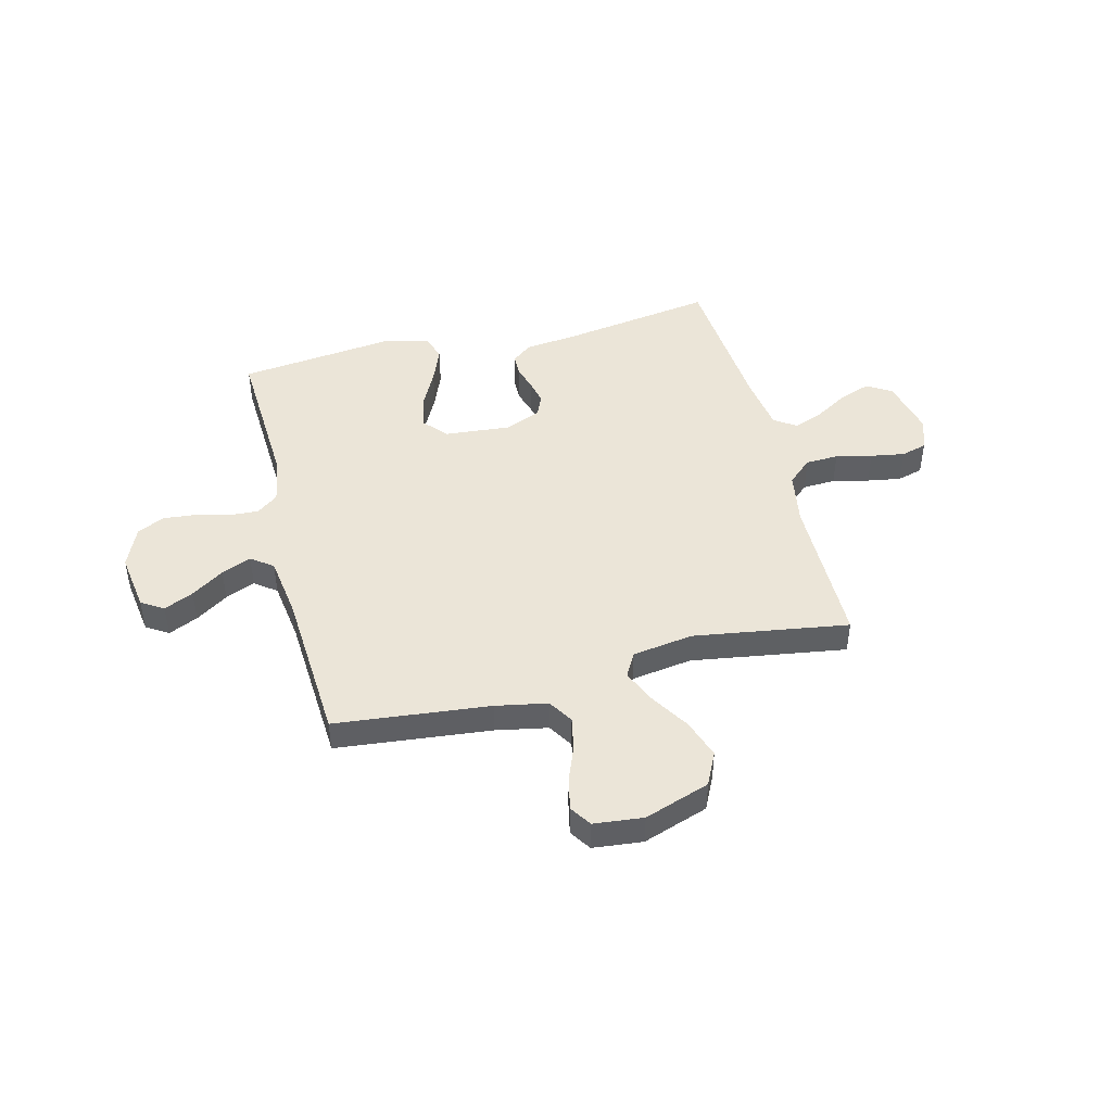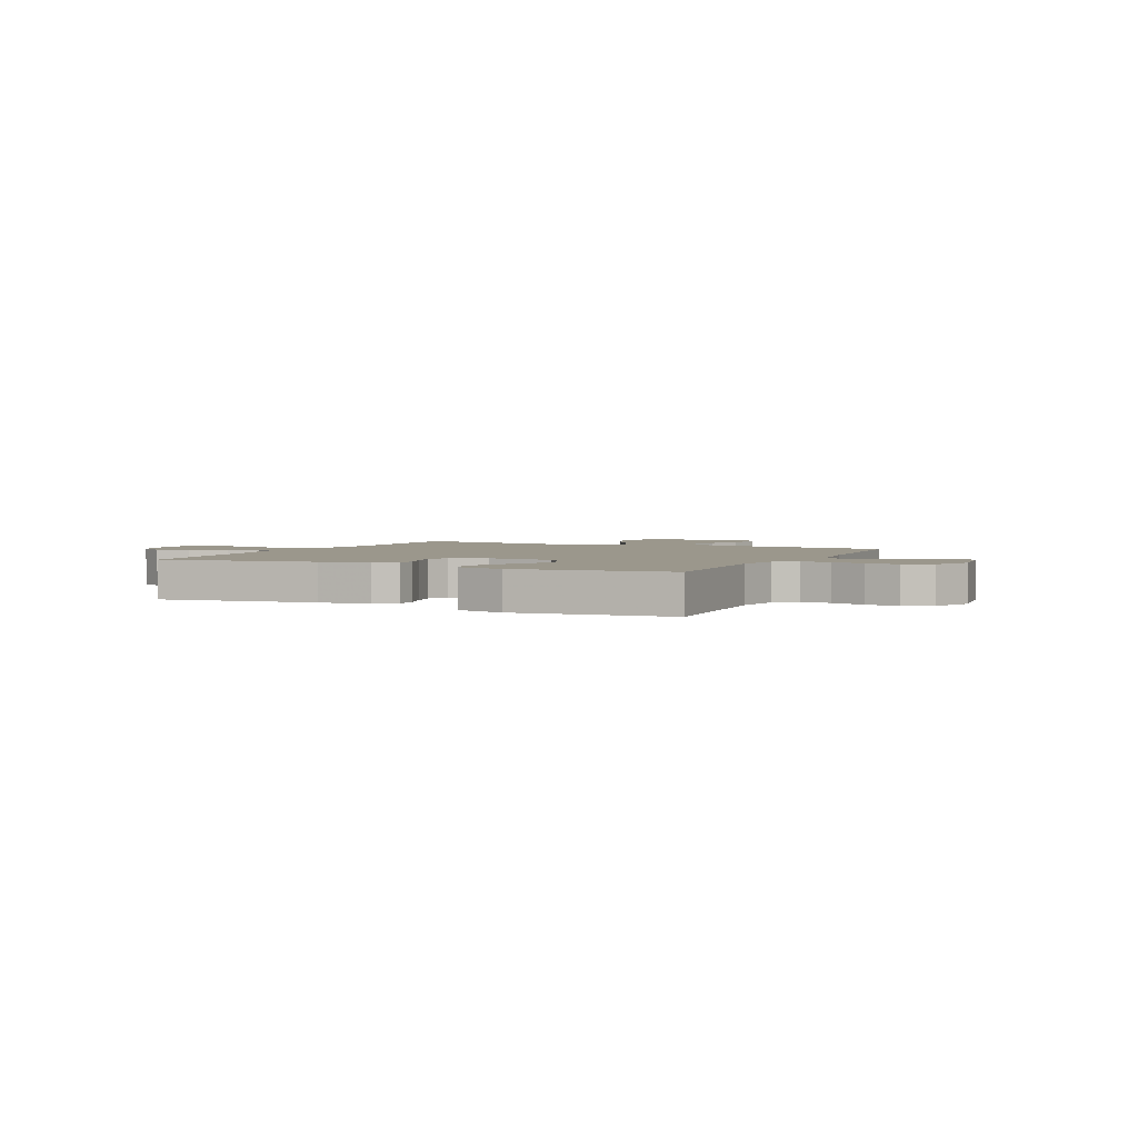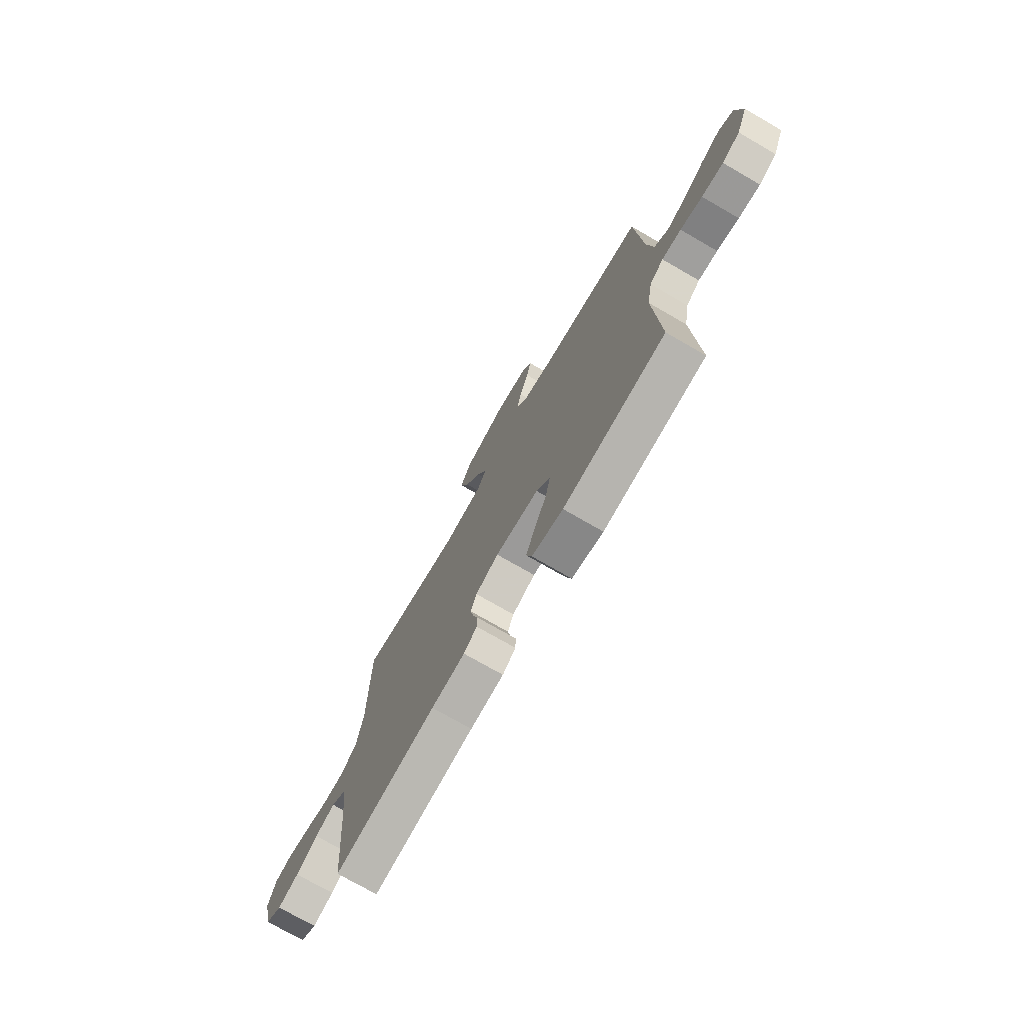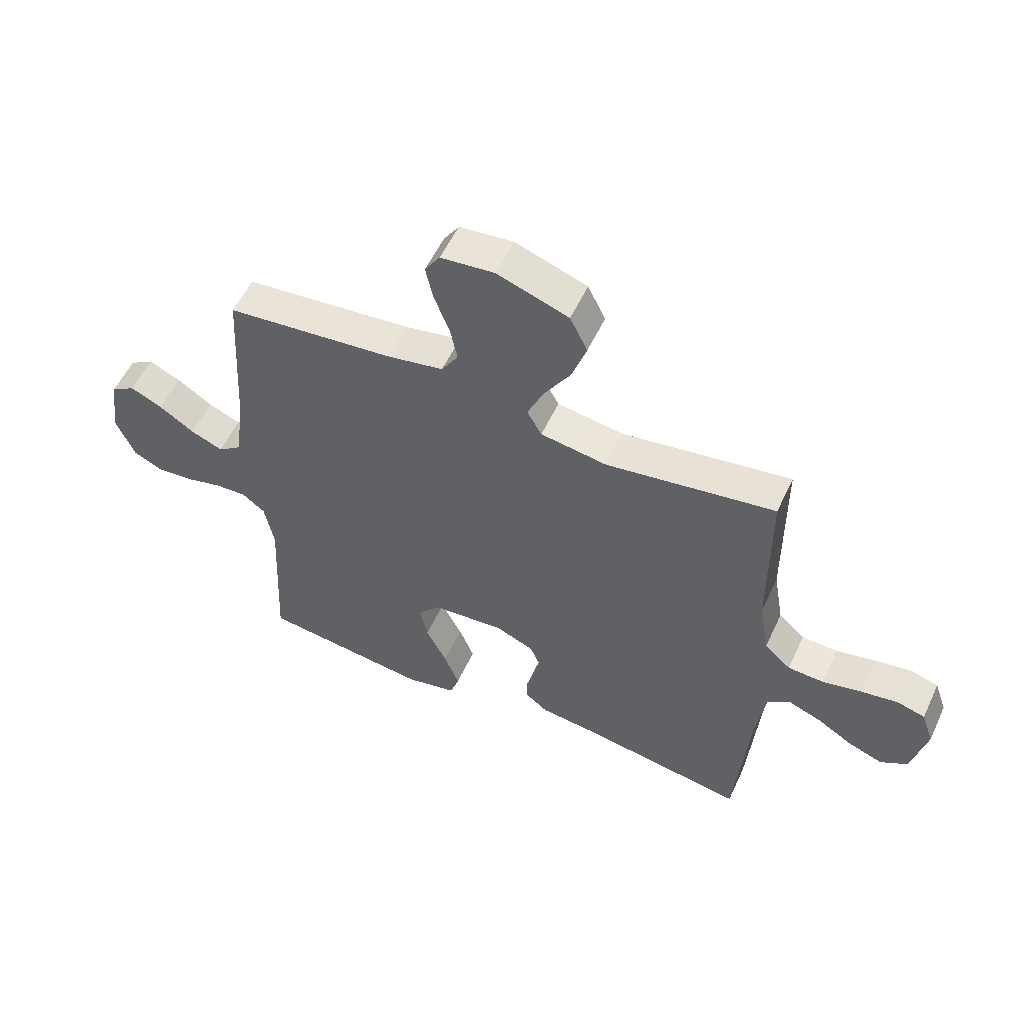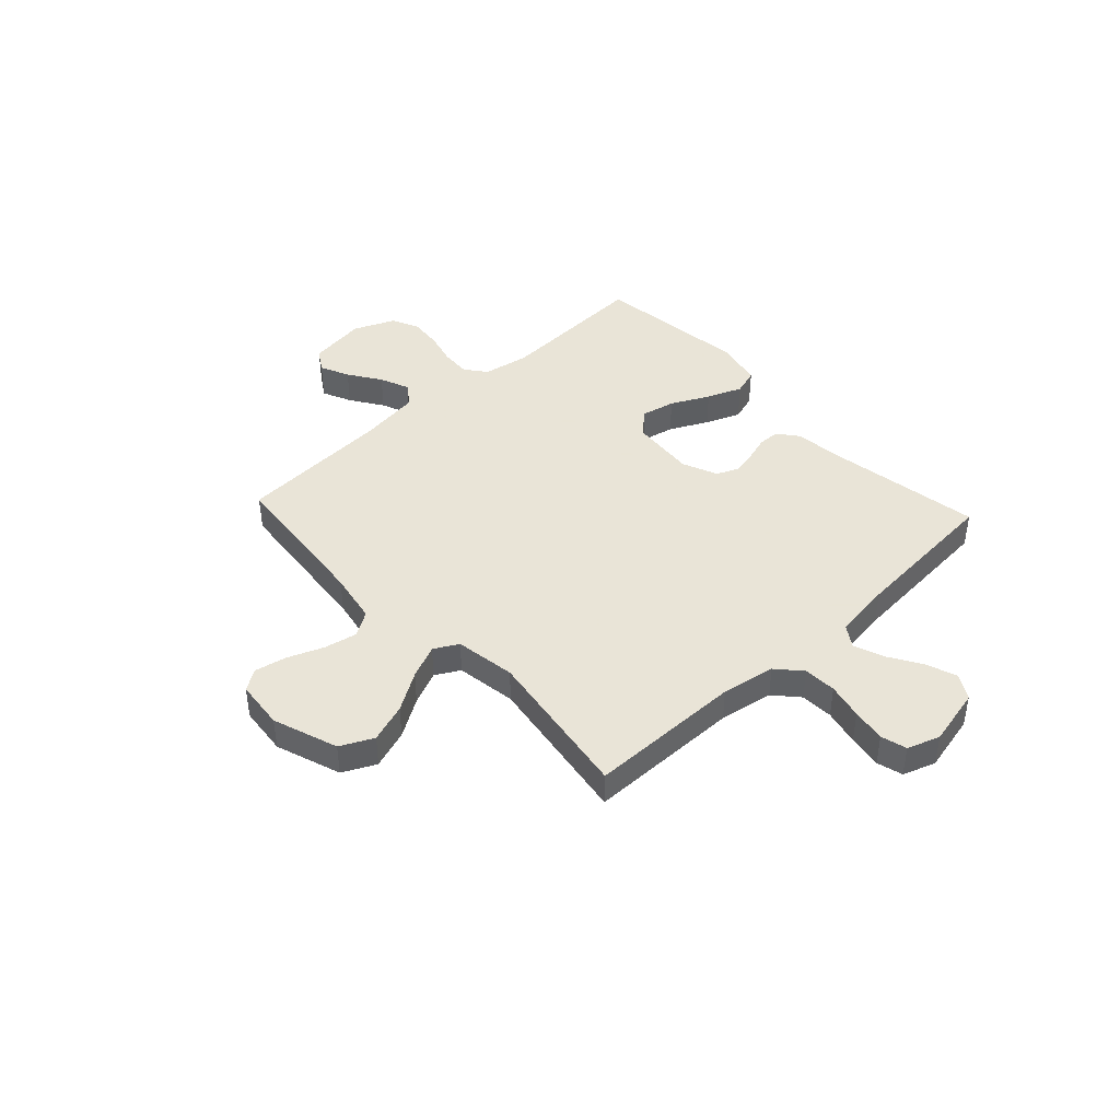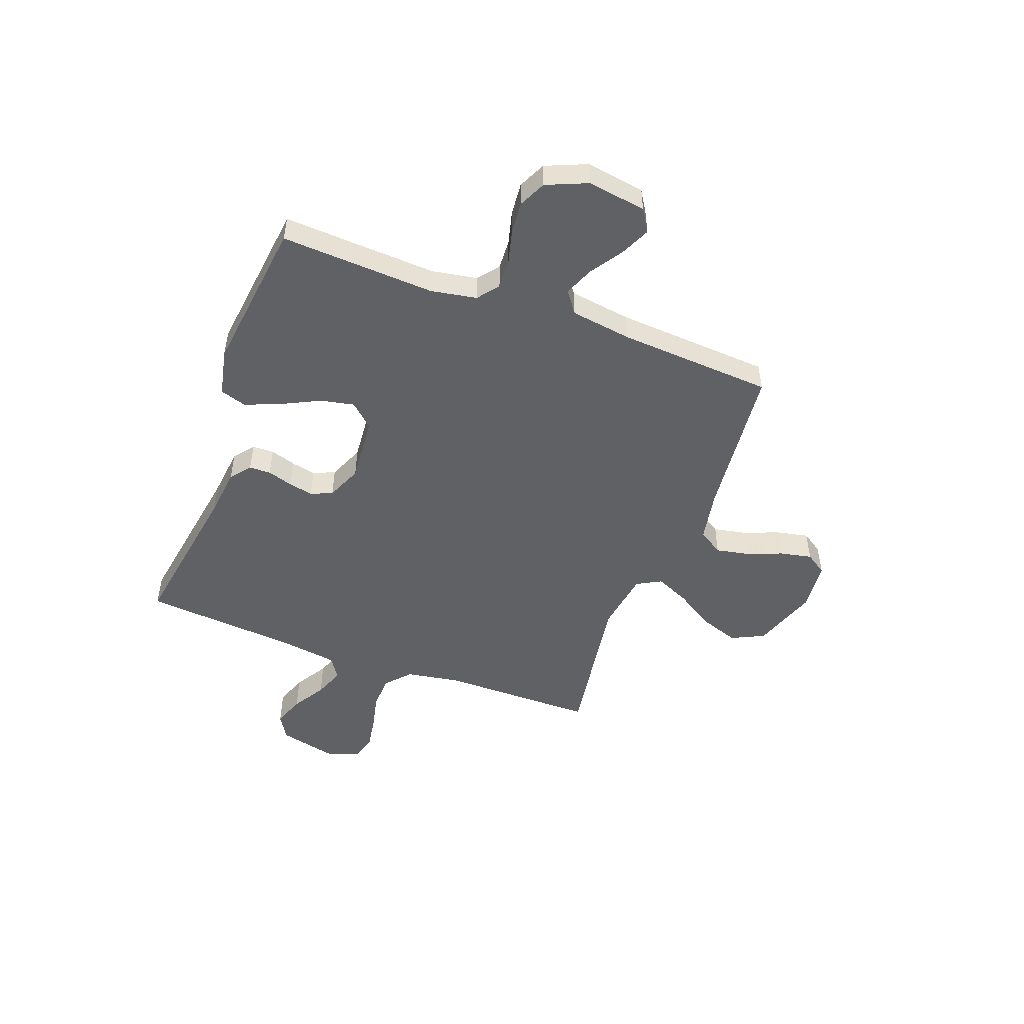
<metadata>
{"format":"obj","ext":"obj","renderer":"f3d","projection":"perspective","resolution":1024,"background":"white","views":[{"elev":45.6,"azim":-14.1,"up":"+Y"},{"elev":2.8,"azim":-154.4,"up":"+Y"},{"elev":-74.1,"azim":-120.0,"up":"+Z"},{"elev":55.5,"azim":24.8,"up":"+Z"},{"elev":42.8,"azim":47.1,"up":"+Y"},{"elev":-49.9,"azim":-110.5,"up":"+Y"}]}
</metadata>
<code>
v 0.5 0.07 -0.5
v 0.2 0.07 -0.452
v 0.101 0.07 -0.441
v 0.062 0.07 -0.41
v 0.061 0.07 -0.368
v 0.076 0.07 -0.319
v 0.086 0.07 -0.271
v 0.068 0.07 -0.229
v 0 0.07 -0.2
v -0.129 0.07 -0.211
v -0.17 0.07 -0.257
v -0.156 0.07 -0.323
v -0.119 0.07 -0.397
v -0.092 0.07 -0.465
v -0.108 0.07 -0.516
v -0.2 0.07 -0.536
v -0.5 0.07 -0.5
v -0.485 0.07 -0.2
v -0.501 0.07 -0.111
v -0.542 0.07 -0.079
v -0.599 0.07 -0.082
v -0.664 0.07 -0.099
v -0.728 0.07 -0.105
v -0.781 0.07 -0.08
v -0.815 0.07 0
v -0.798 0.07 0.114
v -0.755 0.07 0.141
v -0.698 0.07 0.115
v -0.635 0.07 0.073
v -0.577 0.07 0.049
v -0.535 0.07 0.08
v -0.518 0.07 0.2
v -0.5 0.07 0.5
v -0.2 0.07 0.531
v -0.1 0.07 0.55
v -0.07 0.07 0.598
v -0.083 0.07 0.662
v -0.11 0.07 0.731
v -0.123 0.07 0.793
v -0.096 0.07 0.834
v 0 0.07 0.844
v 0.127 0.07 0.8
v 0.158 0.07 0.736
v 0.132 0.07 0.66
v 0.085 0.07 0.585
v 0.056 0.07 0.519
v 0.082 0.07 0.472
v 0.2 0.07 0.454
v 0.5 0.07 0.5
v 0.502 0.07 0.2
v 0.52 0.07 0.095
v 0.567 0.07 0.053
v 0.631 0.07 0.05
v 0.701 0.07 0.066
v 0.767 0.07 0.077
v 0.817 0.07 0.063
v 0.839 0.07 0
v 0.813 0.07 -0.113
v 0.765 0.07 -0.142
v 0.704 0.07 -0.12
v 0.64 0.07 -0.081
v 0.582 0.07 -0.059
v 0.54 0.07 -0.087
v 0.524 0.07 -0.2
v 0.5 0 -0.5
v 0.2 0 -0.452
v 0.101 0 -0.441
v 0.062 0 -0.41
v 0.061 0 -0.368
v 0.076 0 -0.319
v 0.086 0 -0.271
v 0.068 0 -0.229
v 0 0 -0.2
v -0.129 0 -0.211
v -0.17 0 -0.257
v -0.156 0 -0.323
v -0.119 0 -0.397
v -0.092 0 -0.465
v -0.108 0 -0.516
v -0.2 0 -0.536
v -0.5 0 -0.5
v -0.485 0 -0.2
v -0.501 0 -0.111
v -0.542 0 -0.079
v -0.599 0 -0.082
v -0.664 0 -0.099
v -0.728 0 -0.105
v -0.781 0 -0.08
v -0.815 0 0
v -0.798 0 0.114
v -0.755 0 0.141
v -0.698 0 0.115
v -0.635 0 0.073
v -0.577 0 0.049
v -0.535 0 0.08
v -0.518 0 0.2
v -0.5 0 0.5
v -0.2 0 0.531
v -0.1 0 0.55
v -0.07 0 0.598
v -0.083 0 0.662
v -0.11 0 0.731
v -0.123 0 0.793
v -0.096 0 0.834
v 0 0 0.844
v 0.127 0 0.8
v 0.158 0 0.736
v 0.132 0 0.66
v 0.085 0 0.585
v 0.056 0 0.519
v 0.082 0 0.472
v 0.2 0 0.454
v 0.5 0 0.5
v 0.502 0 0.2
v 0.52 0 0.095
v 0.567 0 0.053
v 0.631 0 0.05
v 0.701 0 0.066
v 0.767 0 0.077
v 0.817 0 0.063
v 0.839 0 0
v 0.813 0 -0.113
v 0.765 0 -0.142
v 0.704 0 -0.12
v 0.64 0 -0.081
v 0.582 0 -0.059
v 0.54 0 -0.087
v 0.524 0 -0.2
f 59 60 61
f 58 59 61
f 57 58 61
f 56 57 61
f 55 56 61
f 54 55 61
f 53 54 61
f 52 53 61 62
f 51 52 62 63
f 48 49 50
f 51 63 64
f 50 51 64
f 48 50 64
f 47 48 64
f 43 44 45
f 42 43 45
f 41 42 45
f 40 41 45
f 39 40 45
f 38 39 45
f 37 38 45
f 36 37 45 46
f 35 36 46 47
f 32 33 34
f 35 47 64
f 34 35 64
f 32 34 64
f 31 32 64
f 27 28 29
f 26 27 29
f 25 26 29
f 24 25 29
f 23 24 29
f 22 23 29
f 21 22 29
f 20 21 29 30
f 30 31 64
f 20 30 64
f 19 20 64
f 16 17 18
f 15 16 18
f 14 15 18
f 13 14 18
f 12 13 18
f 11 12 18 19
f 4 5 6
f 3 4 6
f 2 3 6
f 2 6 7
f 1 2 7 8
f 10 11 19
f 9 10 19
f 9 19 64
f 8 9 64
f 1 8 64
f 125 124 123
f 125 123 122
f 125 122 121
f 125 121 120
f 125 120 119
f 125 119 118
f 125 118 117
f 126 125 117 116
f 127 126 116 115
f 114 113 112
f 128 127 115
f 128 115 114
f 128 114 112
f 128 112 111
f 109 108 107
f 109 107 106
f 109 106 105
f 109 105 104
f 109 104 103
f 109 103 102
f 109 102 101
f 110 109 101 100
f 111 110 100 99
f 98 97 96
f 128 111 99
f 128 99 98
f 128 98 96
f 128 96 95
f 93 92 91
f 93 91 90
f 93 90 89
f 93 89 88
f 93 88 87
f 93 87 86
f 93 86 85
f 94 93 85 84
f 128 95 94
f 128 94 84
f 128 84 83
f 82 81 80
f 82 80 79
f 82 79 78
f 82 78 77
f 82 77 76
f 83 82 76 75
f 70 69 68
f 70 68 67
f 70 67 66
f 71 70 66
f 72 71 66 65
f 83 75 74
f 83 74 73
f 128 83 73
f 128 73 72
f 128 72 65
f 1 65 66 2
f 2 66 67 3
f 3 67 68 4
f 4 68 69 5
f 5 69 70 6
f 6 70 71 7
f 7 71 72 8
f 8 72 73 9
f 9 73 74 10
f 10 74 75 11
f 11 75 76 12
f 12 76 77 13
f 13 77 78 14
f 14 78 79 15
f 15 79 80 16
f 16 80 81 17
f 17 81 82 18
f 18 82 83 19
f 19 83 84 20
f 20 84 85 21
f 21 85 86 22
f 22 86 87 23
f 23 87 88 24
f 24 88 89 25
f 25 89 90 26
f 26 90 91 27
f 27 91 92 28
f 28 92 93 29
f 29 93 94 30
f 30 94 95 31
f 31 95 96 32
f 32 96 97 33
f 33 97 98 34
f 34 98 99 35
f 35 99 100 36
f 36 100 101 37
f 37 101 102 38
f 38 102 103 39
f 39 103 104 40
f 40 104 105 41
f 41 105 106 42
f 42 106 107 43
f 43 107 108 44
f 44 108 109 45
f 45 109 110 46
f 46 110 111 47
f 47 111 112 48
f 48 112 113 49
f 49 113 114 50
f 50 114 115 51
f 51 115 116 52
f 52 116 117 53
f 53 117 118 54
f 54 118 119 55
f 55 119 120 56
f 56 120 121 57
f 57 121 122 58
f 58 122 123 59
f 59 123 124 60
f 60 124 125 61
f 61 125 126 62
f 62 126 127 63
f 63 127 128 64
f 64 128 65 1

</code>
